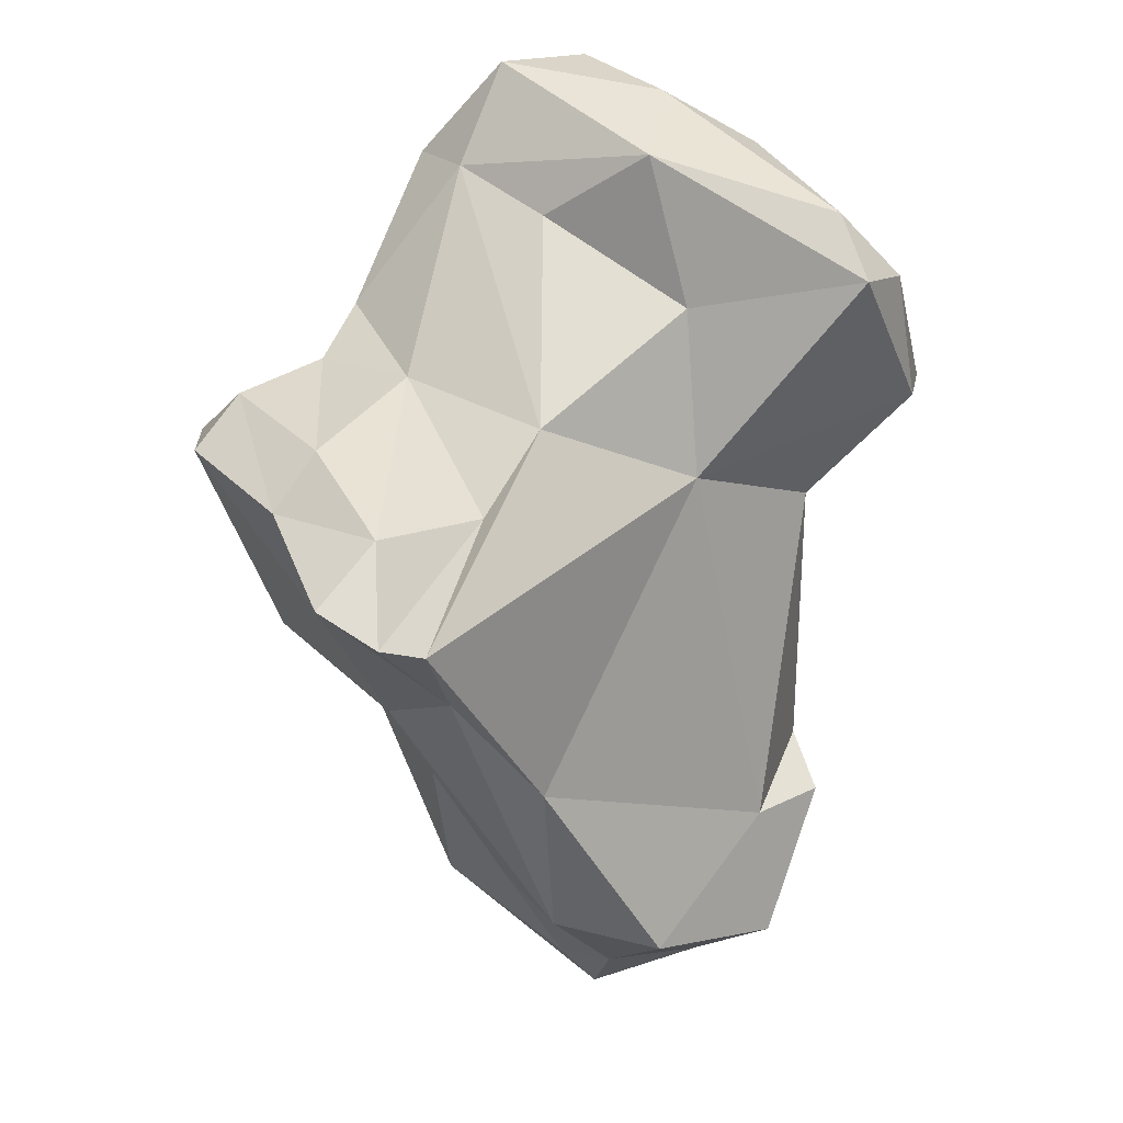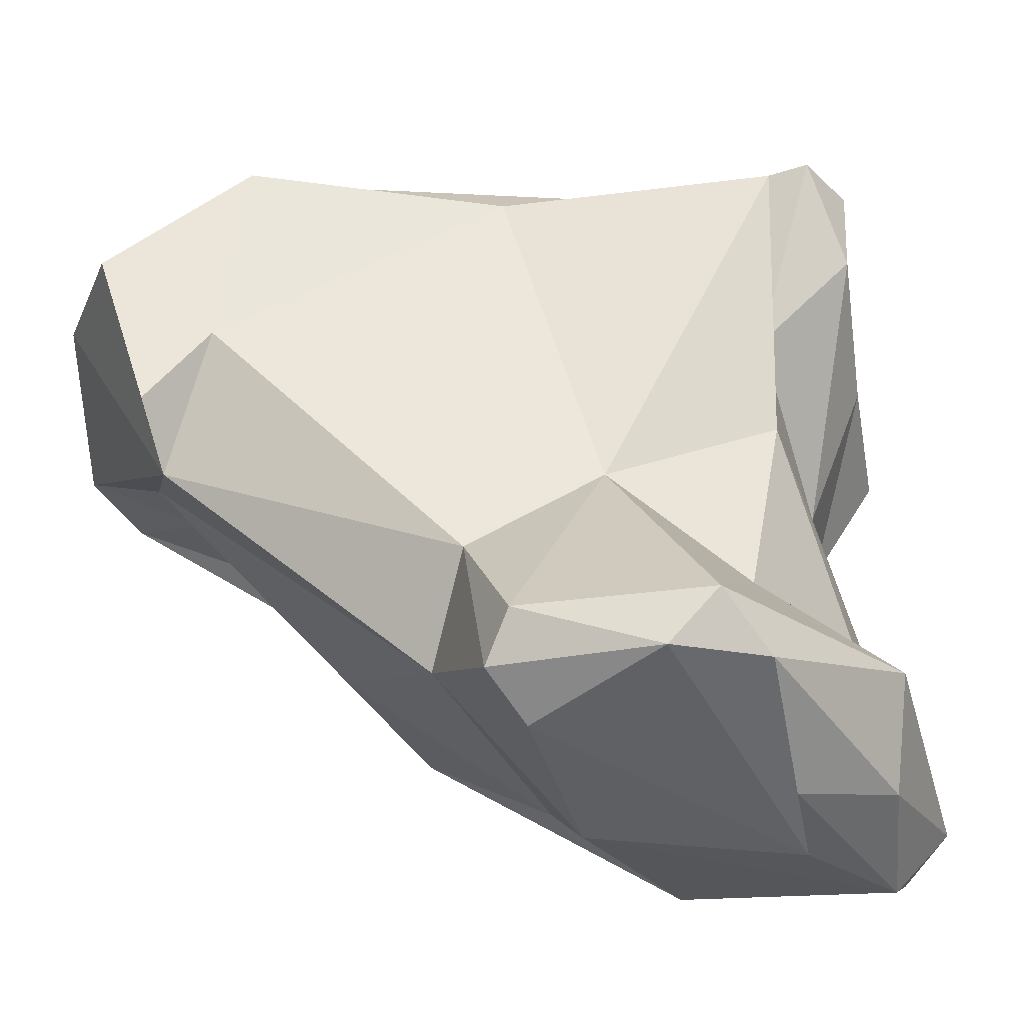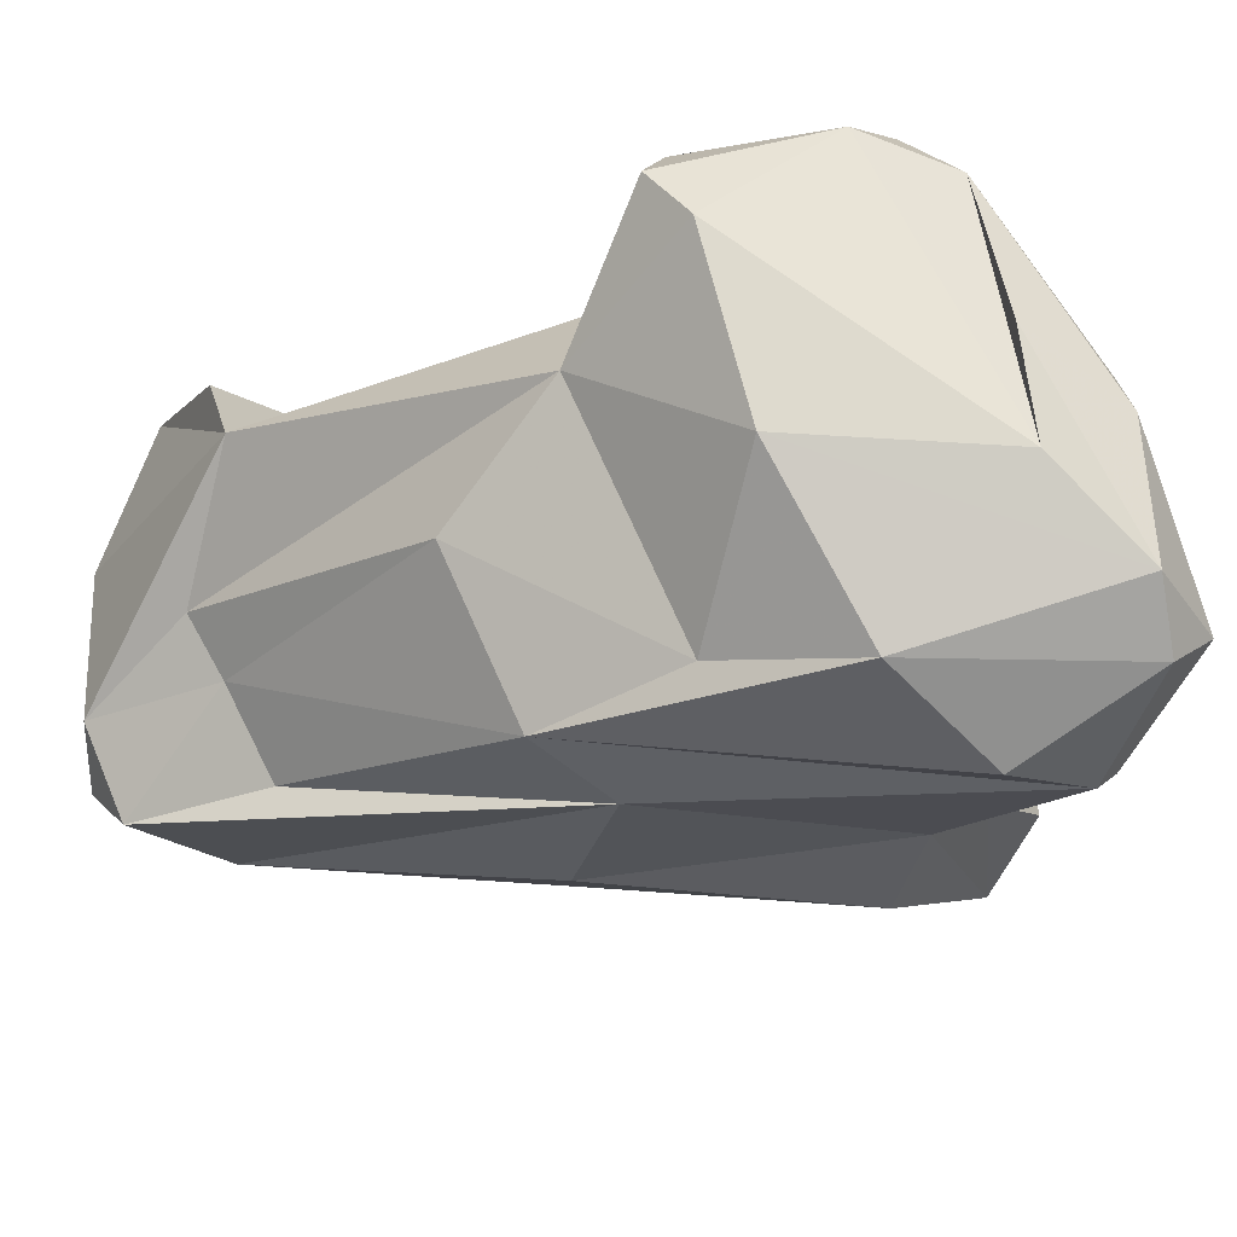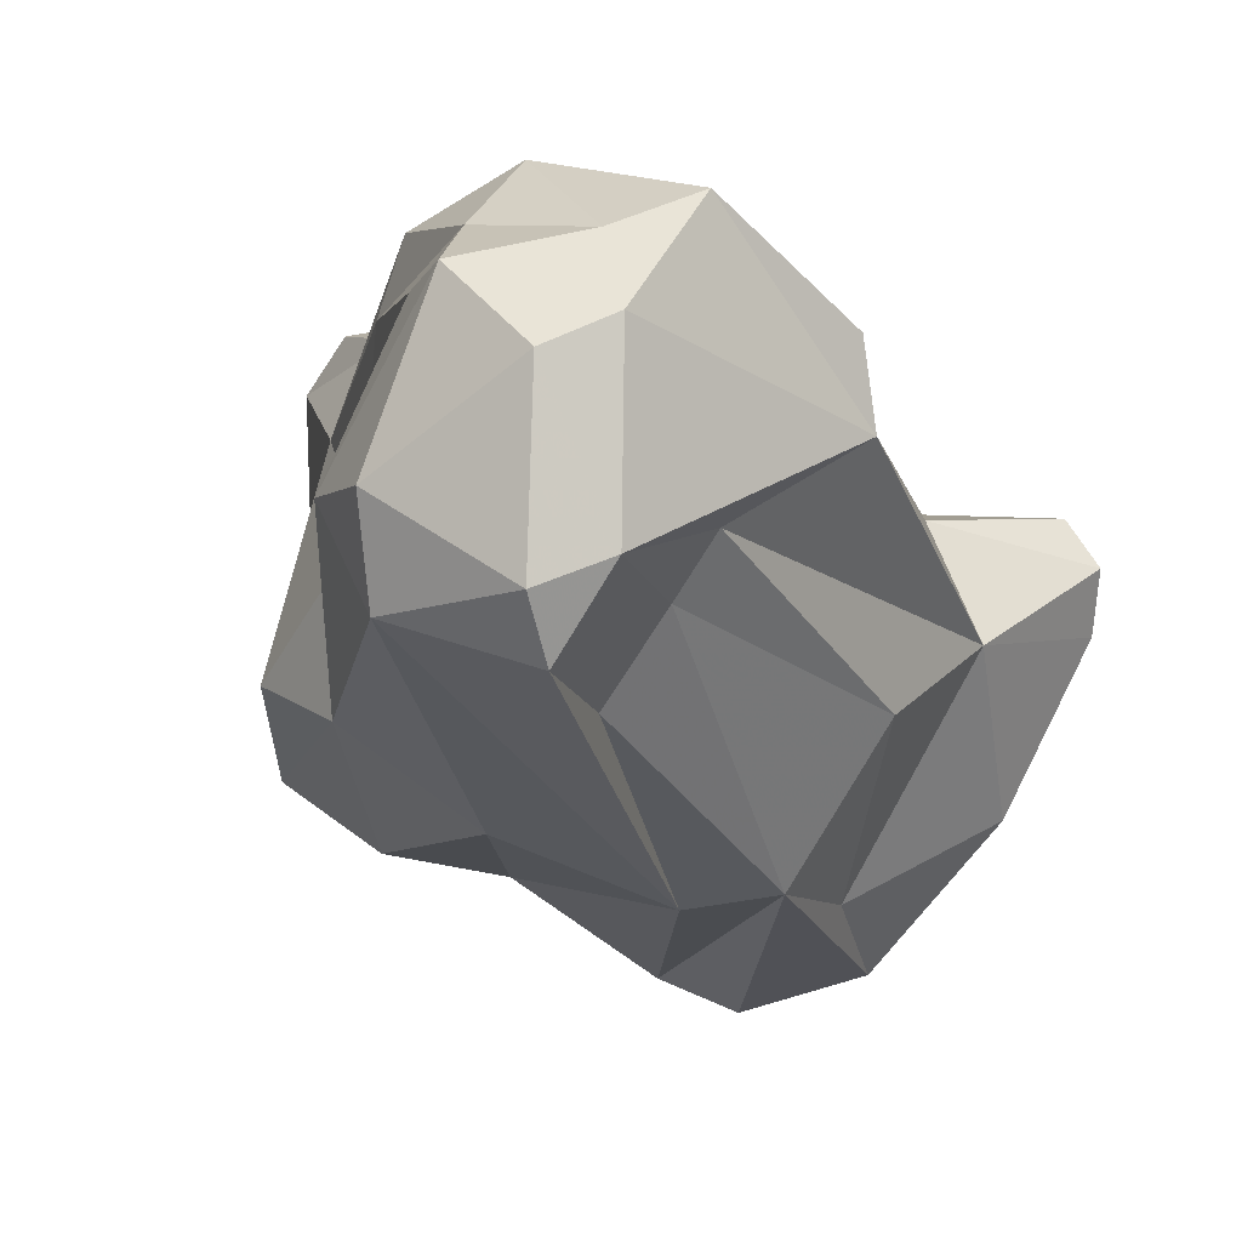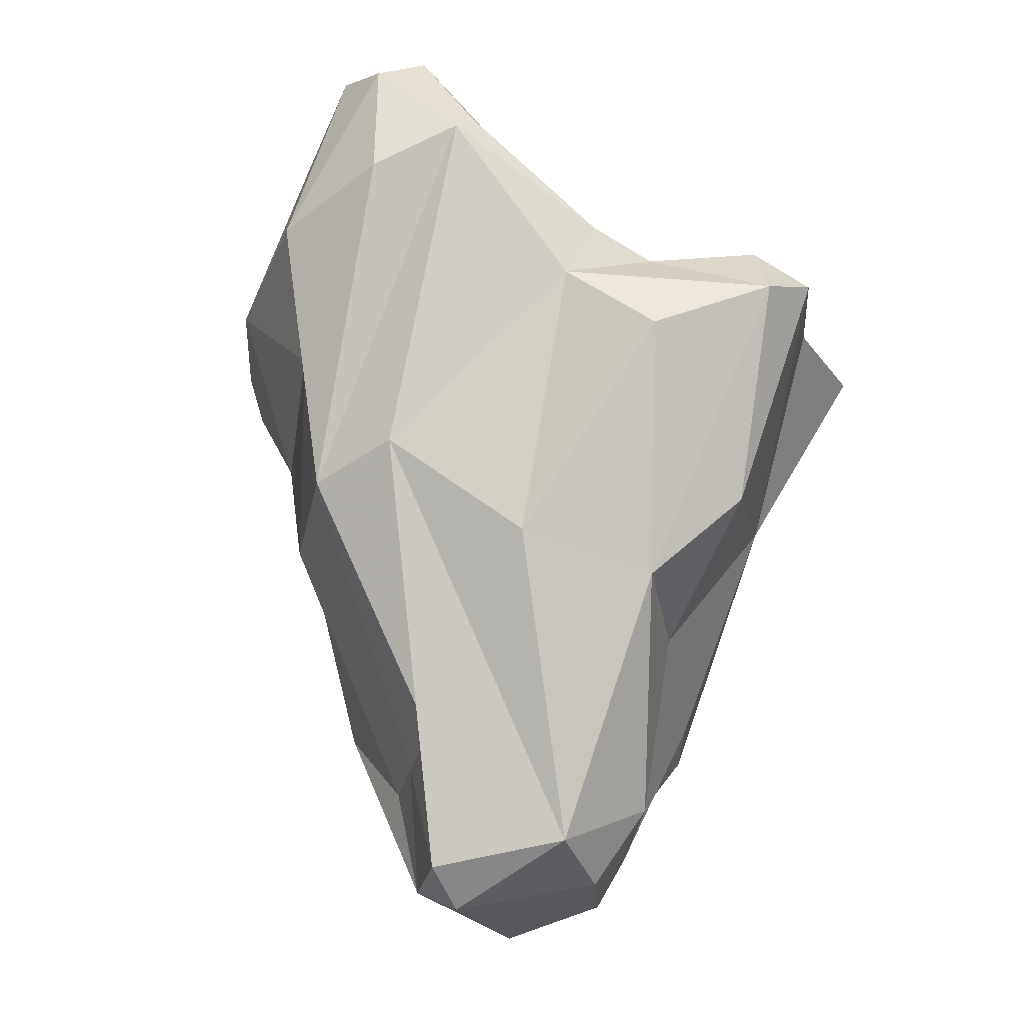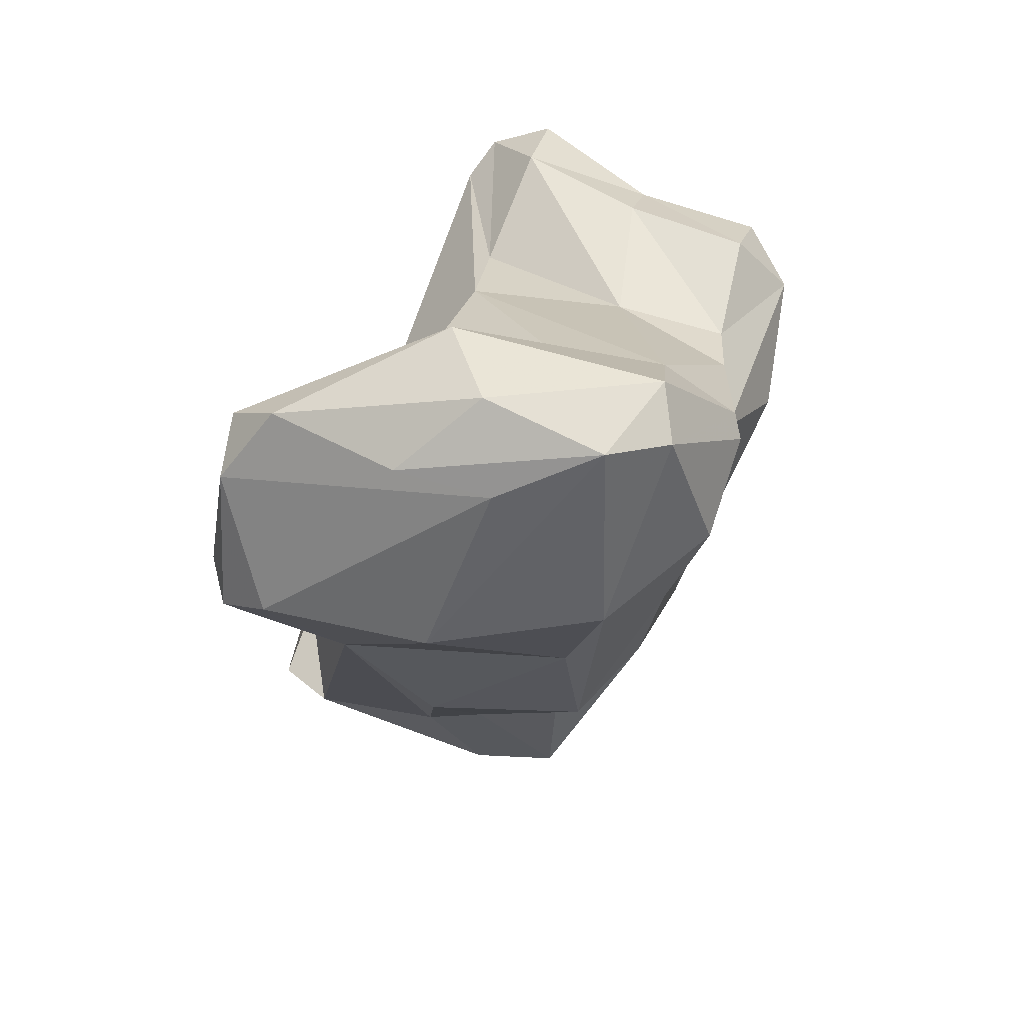
<metadata>
{"format":"obj","ext":"obj","renderer":"f3d","projection":"perspective","resolution":1024,"background":"white","views":[{"elev":34.9,"azim":158.8,"up":"+Z"},{"elev":26.4,"azim":-60.4,"up":"+Y"},{"elev":-42.5,"azim":-65.9,"up":"+Y"},{"elev":-10.0,"azim":-167.3,"up":"+Y"},{"elev":-17.4,"azim":23.4,"up":"+Z"},{"elev":57.5,"azim":-47.1,"up":"+Z"}]}
</metadata>
<code>
v 186.2 258.2 85.37
v 187.2 259.7 85.61
v 188 259.4 90.28
v 192.3 250.8 93.11
v 186.6 256.4 86.58
v 190 258.7 92.66
v 189.4 251.1 86.98
v 189.3 255.4 81.76
v 193.6 248.4 83.57
v 189.8 260.6 91
v 193.6 246.8 88.33
v 190.8 261.4 70.13
v 190.9 253.8 93.24
v 194 256.2 68.08
v 190.9 259.1 81.97
v 191.2 252.9 77.4
v 194 252.7 95.22
v 195.1 248.4 94.99
v 193.8 262.7 70.87
v 195.8 255.8 94.49
v 190.6 259 70.97
v 195.4 254.5 68.69
v 197.8 245.8 89.88
v 193.9 264.2 66.44
v 195.6 260.1 84.29
v 195.6 254.9 64.02
v 197.4 252.3 64.54
v 195.2 257.9 89.66
v 197.1 247.3 94.54
v 197.6 254 63.19
v 195.4 260.6 63.74
v 198.4 248.8 95.35
v 194.4 248.3 78.52
v 197.4 252 69.42
v 197.5 248.1 79.74
v 196.3 263.1 65.31
v 197.3 259.5 62.73
v 198.8 253.8 91.88
v 201 247.6 91.91
v 200 262.2 64.14
v 203.9 249.7 86.02
v 200.6 250.4 92.53
v 202 253.9 65.47
v 200.1 263.8 66.67
v 201.3 260.1 87.53
v 207.4 266.2 84.13
v 199.2 266.1 68.91
v 202 256.8 64.24
v 201.3 261.9 65.89
v 200.6 247 91.46
v 204.7 250.8 88.1
v 202 249.9 76.26
v 203.9 257.2 66.94
v 203.1 265.1 76.35
v 204.4 255.5 87.66
v 202.7 264.8 70.16
v 203.9 261.8 85.72
v 206 252.9 74.89
v 207.2 250.2 83.68
v 208.9 266.3 84.85
v 206.4 252.2 87.02
v 204.9 257.7 73.57
v 203.7 262.7 71
v 206.3 265 81.11
v 208 263.4 86.9
v 209 254.4 77.79
v 209.9 254.3 87.51
v 208.5 258.5 87.4
v 207.3 261.5 78.57
v 210.4 264.7 85.66
v 210.9 252.7 85.41
v 210.3 259.4 85.93
v 211.7 255.1 86.16
g foo
f 6 10 3
f 20 10 6
f 17 20 6
f 3 4 6
f 13 6 4
f 17 6 13
f 32 20 17
f 18 17 13
f 32 17 18
f 29 32 18
f 18 13 4
f 28 10 20
f 2 3 10
f 38 28 20
f 38 20 42
f 42 20 32
f 42 32 39
f 3 2 1
f 5 3 1
f 4 3 5
f 29 39 32
f 39 29 50
f 7 4 5
f 23 50 29
f 18 4 7
f 23 29 11
f 29 18 11
f 18 7 11
f 45 25 28
f 38 45 28
f 55 45 42
f 42 45 38
f 25 10 28
f 51 55 42
f 2 10 25
f 25 15 2
f 51 42 39
f 50 51 39
f 1 2 15
f 8 1 15
f 8 5 1
f 5 8 7
f 23 33 50
f 7 8 9
f 7 9 11
f 9 33 11
f 33 23 11
f 65 70 60
f 60 46 57
f 72 70 65
f 65 60 57
f 68 72 65
f 25 45 46
f 57 46 45
f 65 57 55
f 68 65 55
f 55 57 45
f 72 68 67
f 73 72 67
f 61 68 55
f 67 68 61
f 73 67 71
f 51 61 55
f 41 71 61
f 71 67 61
f 41 61 51
f 25 19 15
f 59 71 41
f 41 51 50
f 21 15 19
f 21 8 15
f 41 50 35
f 33 35 50
f 9 8 16
f 33 9 16
f 64 46 60
f 64 60 70
f 69 64 70
f 64 54 46
f 70 72 69
f 46 54 25
f 73 69 72
f 54 19 25
f 69 73 66
f 66 73 71
f 58 66 71
f 58 59 52
f 59 58 71
f 12 21 19
f 52 59 41
f 8 21 14
f 52 41 35
f 16 8 14
f 14 22 16
f 22 33 16
f 34 33 22
f 54 64 56
f 63 56 69
f 56 64 69
f 47 54 56
f 47 19 54
f 62 63 69
f 62 69 66
f 24 19 47
f 58 62 66
f 12 19 24
f 24 21 12
f 43 58 52
f 34 35 33
f 44 47 56
f 36 47 44
f 63 44 56
f 36 24 47
f 40 44 49
f 44 63 49
f 49 63 62
f 53 49 62
f 36 31 24
f 58 53 62
f 53 58 43
f 21 24 31
f 26 21 31
f 26 14 21
f 22 14 26
f 35 27 43
f 43 52 35
f 27 22 26
f 27 34 22
f 27 35 34
f 40 36 44
f 49 53 40
f 31 36 40
f 48 40 53
f 37 40 48
f 37 31 40
f 43 48 53
f 30 37 48
f 26 31 37
f 43 30 48
f 30 26 37
f 27 30 43
f 30 27 26
g

</code>
